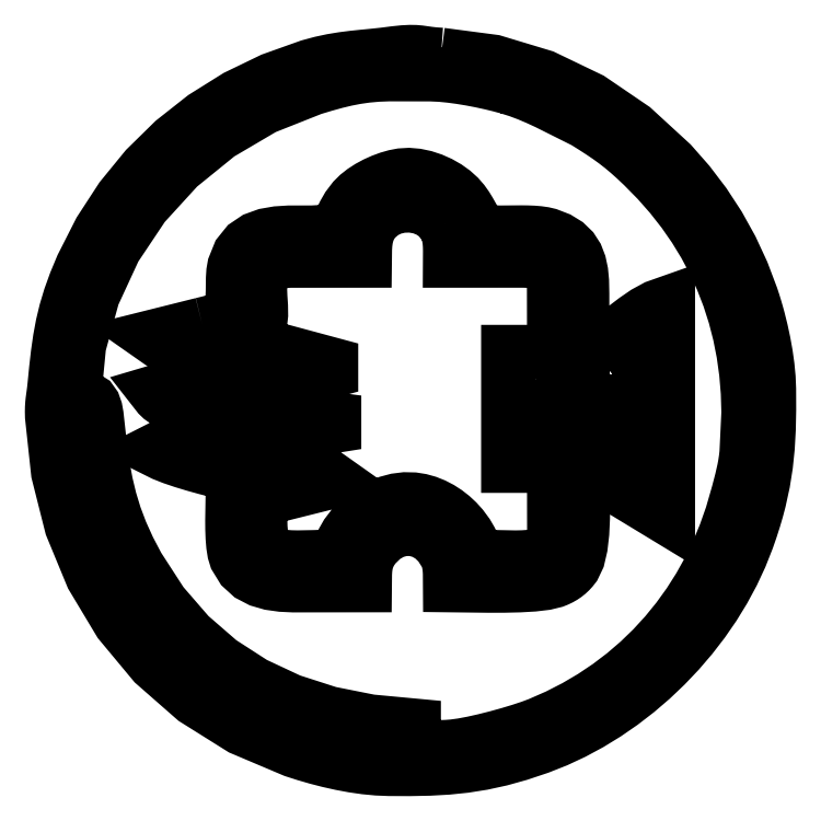
<metadata>
{"format":"dxf","ext":"dxf","renderer":"ezdxf+matplotlib","layout":"modelspace","background":"white","min_lineweight":24,"dpi":150}
</metadata>
<code>
0
SECTION
2
ENTITIES
0
LWPOLYLINE
8
0
90
113
70
0
10
38.66
20
85.1
30
0
10
43.5
20
84.47
30
0
10
48.09
20
83.08
30
0
10
52.4
20
81.01
30
0
10
56.34
20
78.33
30
0
10
59.86
20
75.09
30
0
10
61.44
20
73.3
30
0
10
62.9
20
71.38
30
0
10
64.21
20
69.37
30
0
10
65.38
20
67.26
30
0
10
66.4
20
65.07
30
0
10
67.26
20
62.79
30
0
10
67.42
20
62.31
30
0
10
67.57
20
61.82
30
0
10
67.72
20
61.3
30
0
10
67.87
20
60.78
30
0
10
68.13
20
59.71
30
0
10
68.37
20
58.61
30
0
10
68.57
20
57.51
30
0
10
68.72
20
56.42
30
0
10
68.82
20
55.35
30
0
10
68.86
20
54.33
30
0
10
68.87
20
52.41
30
0
10
68.83
20
50.64
30
0
10
68.74
20
48.96
30
0
10
68.57
20
47.33
30
0
10
68.32
20
45.71
30
0
10
67.96
20
44.06
30
0
10
67.73
20
43.21
30
0
10
67.48
20
42.34
30
0
10
67.19
20
41.44
30
0
10
66.86
20
40.5
30
0
10
66.23
20
38.91
30
0
10
65.51
20
37.35
30
0
10
64.68
20
35.83
30
0
10
63.77
20
34.34
30
0
10
62.77
20
32.89
30
0
10
61.7
20
31.5
30
0
10
60.55
20
30.15
30
0
10
59.33
20
28.87
30
0
10
58.04
20
27.65
30
0
10
56.7
20
26.5
30
0
10
55.3
20
25.42
30
0
10
53.86
20
24.42
30
0
10
52.37
20
23.51
30
0
10
50.84
20
22.69
30
0
10
49.28
20
21.96
30
0
10
47.7
20
21.33
30
0
10
45.86
20
20.72
30
0
10
44.13
20
20.24
30
0
10
42.48
20
19.88
30
0
10
40.87
20
19.62
30
0
10
39.24
20
19.45
30
0
10
37.56
20
19.36
30
0
10
35.78
20
19.33
30
0
10
33.87
20
19.33
30
0
10
32.78
20
19.38
30
0
10
31.67
20
19.48
30
0
10
30.55
20
19.64
30
0
10
29.43
20
19.85
30
0
10
28.32
20
20.1
30
0
10
27.22
20
20.38
30
0
10
26.15
20
20.69
30
0
10
25.12
20
21.03
30
0
10
20.28
20
23.07
30
0
10
15.98
20
25.77
30
0
10
12.24
20
29.05
30
0
10
9.081
20
32.84
30
0
10
6.538
20
37.08
30
0
10
4.633
20
41.69
30
0
10
3.39
20
46.62
30
0
10
2.834
20
51.79
30
0
10
2.824
20
52.23
30
0
10
2.831
20
52.61
30
0
10
2.853
20
52.94
30
0
10
2.885
20
53.25
30
0
10
2.924
20
53.55
30
0
10
2.968
20
53.86
30
0
10
3.013
20
54.21
30
0
10
3.056
20
54.61
30
0
10
3.211
20
56.17
30
0
10
3.374
20
57.6
30
0
10
3.566
20
58.93
30
0
10
3.803
20
60.21
30
0
10
4.107
20
61.48
30
0
10
4.496
20
62.77
30
0
10
4.989
20
64.14
30
0
10
5.605
20
65.62
30
0
10
7.258
20
68.87
30
0
10
9.226
20
71.89
30
0
10
11.49
20
74.66
30
0
10
14.02
20
77.15
30
0
10
16.82
20
79.35
30
0
10
19.84
20
81.25
30
0
10
23.09
20
82.81
30
0
10
26.53
20
84.04
30
0
10
27.61
20
84.33
30
0
10
28.62
20
84.55
30
0
10
29.58
20
84.71
30
0
10
30.52
20
84.83
30
0
10
31.45
20
84.92
30
0
10
32.39
20
85.02
30
0
10
33.38
20
85.12
30
0
10
34.43
20
85.25
30
0
10
35.2
20
85.33
30
0
10
35.8
20
85.36
30
0
10
36.28
20
85.36
30
0
10
36.68
20
85.32
30
0
10
37.07
20
85.27
30
0
10
37.49
20
85.21
30
0
10
38.01
20
85.15
30
0
10
38.66
20
85.1
30
0
10
38.66
20
85.1
30
0
0
LWPOLYLINE
8
0
90
138
70
0
10
44.87
20
82.15
30
0
10
44.08
20
82.36
30
0
10
43.22
20
82.57
30
0
10
42.31
20
82.77
30
0
10
41.37
20
82.95
30
0
10
40.43
20
83.1
30
0
10
39.51
20
83.22
30
0
10
38.63
20
83.31
30
0
10
37.82
20
83.35
30
0
10
37.7
20
83.35
30
0
10
37.38
20
83.35
30
0
10
36.92
20
83.35
30
0
10
36.41
20
83.35
30
0
10
35.89
20
83.35
30
0
10
35.44
20
83.35
30
0
10
35.12
20
83.35
30
0
10
35
20
83.35
30
0
10
33.84
20
83.36
30
0
10
32.78
20
83.32
30
0
10
31.79
20
83.23
30
0
10
30.83
20
83.09
30
0
10
29.88
20
82.91
30
0
10
28.92
20
82.67
30
0
10
27.9
20
82.39
30
0
10
26.81
20
82.06
30
0
10
22.32
20
80.28
30
0
10
18.17
20
77.84
30
0
10
14.44
20
74.82
30
0
10
11.21
20
71.28
30
0
10
8.553
20
67.31
30
0
10
6.547
20
62.97
30
0
10
5.27
20
58.34
30
0
10
4.798
20
53.48
30
0
10
5.498
20
53.53
30
0
10
6.018
20
53.44
30
0
10
6.387
20
53.21
30
0
10
6.634
20
52.86
30
0
10
6.791
20
52.42
30
0
10
6.885
20
51.89
30
0
10
6.949
20
51.3
30
0
10
7.01
20
50.66
30
0
10
7.219
20
48.87
30
0
10
7.46
20
47.2
30
0
10
7.751
20
45.63
30
0
10
8.114
20
44.11
30
0
10
8.569
20
42.62
30
0
10
9.136
20
41.12
30
0
10
9.834
20
39.58
30
0
10
10.68
20
37.96
30
0
10
12.9
20
34.54
30
0
10
15.44
20
31.61
30
0
10
18.28
20
29.15
30
0
10
21.39
20
27.14
30
0
10
24.75
20
25.57
30
0
10
28.35
20
24.41
30
0
10
32.15
20
23.66
30
0
10
36.12
20
23.28
30
0
10
36.12
20
23.19
30
0
10
36.12
20
22.93
30
0
10
36.12
20
22.57
30
0
10
36.12
20
22.15
30
0
10
36.12
20
21.74
30
0
10
36.12
20
21.38
30
0
10
36.12
20
21.12
30
0
10
36.12
20
21.03
30
0
10
36.86
20
21.15
30
0
10
37.4
20
21.22
30
0
10
37.82
20
21.26
30
0
10
38.46
20
21.28
30
0
10
38.8
20
21.29
30
0
10
39.23
20
21.31
30
0
10
39.79
20
21.36
30
0
10
40.61
20
21.47
30
0
10
41.59
20
21.65
30
0
10
42.66
20
21.89
30
0
10
43.79
20
22.18
30
0
10
44.91
20
22.49
30
0
10
45.97
20
22.8
30
0
10
46.91
20
23.12
30
0
10
47.33
20
23.27
30
0
10
47.7
20
23.41
30
0
10
49.41
20
24.16
30
0
10
51.05
20
25
30
0
10
52.62
20
25.93
30
0
10
54.12
20
26.93
30
0
10
55.55
20
28.02
30
0
10
56.91
20
29.18
30
0
10
58.19
20
30.42
30
0
10
59.39
20
31.73
30
0
10
60.51
20
33.11
30
0
10
61.55
20
34.55
30
0
10
62.51
20
36.06
30
0
10
63.38
20
37.62
30
0
10
64.17
20
39.25
30
0
10
64.87
20
40.93
30
0
10
65.48
20
42.67
30
0
10
66.01
20
44.45
30
0
10
66.07
20
44.7
30
0
10
66.14
20
44.95
30
0
10
66.27
20
45.44
30
0
10
66.39
20
45.92
30
0
10
66.51
20
46.4
30
0
10
66.61
20
46.88
30
0
10
66.7
20
47.37
30
0
10
66.78
20
47.88
30
0
10
66.84
20
48.4
30
0
10
67.02
20
52.17
30
0
10
66.96
20
54.02
30
0
10
66.81
20
55.83
30
0
10
66.56
20
57.62
30
0
10
66.21
20
59.38
30
0
10
65.77
20
61.1
30
0
10
65.23
20
62.79
30
0
10
64.58
20
64.45
30
0
10
63.84
20
66.07
30
0
10
63
20
67.65
30
0
10
62.06
20
69.19
30
0
10
61.02
20
70.68
30
0
10
59.88
20
72.14
30
0
10
58.64
20
73.55
30
0
10
57.29
20
74.92
30
0
10
56.59
20
75.58
30
0
10
55.95
20
76.16
30
0
10
55.33
20
76.67
30
0
10
54.73
20
77.14
30
0
10
54.11
20
77.58
30
0
10
53.46
20
78.03
30
0
10
52.74
20
78.49
30
0
10
51.93
20
79
30
0
10
51.08
20
79.43
30
0
10
50.21
20
79.86
30
0
10
49.34
20
80.3
30
0
10
48.46
20
80.73
30
0
10
47.57
20
81.14
30
0
10
46.68
20
81.52
30
0
10
45.78
20
81.86
30
0
10
44.87
20
82.15
30
0
10
44.87
20
82.15
30
0
0
LWPOLYLINE
8
0
90
258
70
0
10
16.65
20
60.25
30
0
10
16.94
20
60.32
30
0
10
17.26
20
60.4
30
0
10
17.59
20
60.49
30
0
10
17.92
20
60.6
30
0
10
18.24
20
60.72
30
0
10
18.54
20
60.87
30
0
10
18.8
20
61.04
30
0
10
19.02
20
61.24
30
0
10
19.25
20
61.63
30
0
10
19.39
20
62.12
30
0
10
19.46
20
62.68
30
0
10
19.49
20
63.29
30
0
10
19.5
20
63.92
30
0
10
19.51
20
64.54
30
0
10
19.54
20
65.11
30
0
10
19.63
20
65.62
30
0
10
20.09
20
66.75
30
0
10
20.75
20
67.57
30
0
10
21.57
20
68.12
30
0
10
22.52
20
68.47
30
0
10
23.56
20
68.65
30
0
10
24.65
20
68.72
30
0
10
25.74
20
68.72
30
0
10
26.81
20
68.72
30
0
10
27.81
20
68.78
30
0
10
28.5
20
68.94
30
0
10
28.96
20
69.19
30
0
10
29.27
20
69.53
30
0
10
29.51
20
69.96
30
0
10
29.76
20
70.48
30
0
10
30.11
20
71.09
30
0
10
30.63
20
71.77
30
0
10
31.03
20
72.18
30
0
10
31.52
20
72.55
30
0
10
32.05
20
72.9
30
0
10
32.63
20
73.22
30
0
10
33.24
20
73.49
30
0
10
33.84
20
73.71
30
0
10
34.43
20
73.88
30
0
10
35
20
73.99
30
0
10
35.68
20
74.03
30
0
10
36.4
20
73.97
30
0
10
37.12
20
73.81
30
0
10
37.84
20
73.58
30
0
10
38.53
20
73.27
30
0
10
39.17
20
72.9
30
0
10
39.76
20
72.48
30
0
10
40.26
20
72.02
30
0
10
40.66
20
71.57
30
0
10
40.98
20
71.12
30
0
10
41.25
20
70.68
30
0
10
41.48
20
70.26
30
0
10
41.7
20
69.88
30
0
10
41.92
20
69.53
30
0
10
42.16
20
69.24
30
0
10
42.44
20
69.01
30
0
10
42.67
20
68.9
30
0
10
42.92
20
68.82
30
0
10
43.2
20
68.76
30
0
10
43.48
20
68.73
30
0
10
43.78
20
68.72
30
0
10
44.06
20
68.72
30
0
10
44.34
20
68.72
30
0
10
44.59
20
68.72
30
0
10
45.05
20
68.72
30
0
10
45.54
20
68.73
30
0
10
46.07
20
68.73
30
0
10
46.6
20
68.73
30
0
10
47.13
20
68.7
30
0
10
47.64
20
68.66
30
0
10
48.12
20
68.6
30
0
10
48.54
20
68.5
30
0
10
49.46
20
68.14
30
0
10
50.18
20
67.7
30
0
10
50.72
20
67.17
30
0
10
51.12
20
66.56
30
0
10
51.38
20
65.87
30
0
10
51.54
20
65.1
30
0
10
51.62
20
64.27
30
0
10
51.65
20
63.36
30
0
10
51.65
20
63.12
30
0
10
51.65
20
62.48
30
0
10
51.65
20
61.57
30
0
10
51.65
20
60.54
30
0
10
51.65
20
59.5
30
0
10
51.65
20
58.6
30
0
10
51.65
20
57.96
30
0
10
51.65
20
57.71
30
0
10
52.75
20
58.09
30
0
10
53.77
20
58.63
30
0
10
54.73
20
59.28
30
0
10
55.65
20
59.98
30
0
10
56.57
20
60.68
30
0
10
57.51
20
61.32
30
0
10
58.5
20
61.86
30
0
10
59.55
20
62.23
30
0
10
59.55
20
61.38
30
0
10
59.55
20
59.14
30
0
10
59.55
20
55.98
30
0
10
59.55
20
52.35
30
0
10
59.55
20
48.73
30
0
10
59.55
20
45.56
30
0
10
59.55
20
43.32
30
0
10
59.55
20
42.47
30
0
10
59.21
20
42.68
30
0
10
58.31
20
43.22
30
0
10
57.05
20
43.99
30
0
10
55.6
20
44.87
30
0
10
54.15
20
45.75
30
0
10
52.88
20
46.52
30
0
10
51.99
20
47.07
30
0
10
51.65
20
47.27
30
0
10
51.66
20
46.32
30
0
10
51.69
20
45.13
30
0
10
51.72
20
43.81
30
0
10
51.71
20
42.42
30
0
10
51.64
20
41.07
30
0
10
51.5
20
39.82
30
0
10
51.26
20
38.76
30
0
10
50.88
20
37.98
30
0
10
50.71
20
37.76
30
0
10
50.51
20
37.55
30
0
10
50.31
20
37.36
30
0
10
50.1
20
37.19
30
0
10
49.87
20
37.03
30
0
10
49.63
20
36.9
30
0
10
49.37
20
36.77
30
0
10
49.11
20
36.67
30
0
10
48.29
20
36.47
30
0
10
47.18
20
36.33
30
0
10
45.88
20
36.26
30
0
10
44.47
20
36.23
30
0
10
43.04
20
36.22
30
0
10
41.67
20
36.24
30
0
10
40.47
20
36.26
30
0
10
39.51
20
36.27
30
0
10
39.51
20
36.62
30
0
10
39.51
20
36.98
30
0
10
39.5
20
37.34
30
0
10
39.48
20
37.7
30
0
10
39.44
20
38.06
30
0
10
39.38
20
38.41
30
0
10
39.28
20
38.76
30
0
10
39.14
20
39.09
30
0
10
38.55
20
40.02
30
0
10
37.82
20
40.73
30
0
10
36.98
20
41.21
30
0
10
36.08
20
41.45
30
0
10
35.15
20
41.45
30
0
10
34.23
20
41.2
30
0
10
33.36
20
40.69
30
0
10
32.57
20
39.92
30
0
10
32.24
20
39.47
30
0
10
31.99
20
39.04
30
0
10
31.82
20
38.62
30
0
10
31.71
20
38.19
30
0
10
31.65
20
37.75
30
0
10
31.62
20
37.29
30
0
10
31.61
20
36.8
30
0
10
31.61
20
36.27
30
0
10
31.41
20
36.27
30
0
10
30.9
20
36.27
30
0
10
30.18
20
36.27
30
0
10
29.35
20
36.27
30
0
10
28.52
20
36.27
30
0
10
27.8
20
36.27
30
0
10
27.29
20
36.27
30
0
10
27.09
20
36.27
30
0
10
26.09
20
36.26
30
0
10
25.04
20
36.26
30
0
10
23.98
20
36.31
30
0
10
22.94
20
36.45
30
0
10
21.97
20
36.74
30
0
10
21.1
20
37.19
30
0
10
20.36
20
37.87
30
0
10
19.78
20
38.81
30
0
10
19.63
20
39.29
30
0
10
19.54
20
39.91
30
0
10
19.48
20
40.63
30
0
10
19.45
20
41.4
30
0
10
19.44
20
42.19
30
0
10
19.45
20
42.94
30
0
10
19.46
20
43.62
30
0
10
19.47
20
44.17
30
0
10
19.48
20
44.5
30
0
10
19.49
20
44.79
30
0
10
19.51
20
45.06
30
0
10
19.53
20
45.31
30
0
10
19.57
20
45.55
30
0
10
19.62
20
45.81
30
0
10
19.68
20
46.1
30
0
10
19.76
20
46.43
30
0
10
19
20
46.59
30
0
10
18.07
20
46.81
30
0
10
17.04
20
47.07
30
0
10
15.97
20
47.37
30
0
10
14.91
20
47.69
30
0
10
13.92
20
48.02
30
0
10
13.07
20
48.36
30
0
10
12.42
20
48.68
30
0
10
13.03
20
49
30
0
10
13.89
20
49.34
30
0
10
14.9
20
49.7
30
0
10
16
20
50.04
30
0
10
17.11
20
50.36
30
0
10
18.15
20
50.63
30
0
10
19.06
20
50.83
30
0
10
19.76
20
50.94
30
0
10
19.76
20
50.97
30
0
10
19.76
20
51.03
30
0
10
19.76
20
51.12
30
0
10
19.76
20
51.22
30
0
10
19.76
20
51.33
30
0
10
19.76
20
51.42
30
0
10
19.76
20
51.48
30
0
10
19.76
20
51.51
30
0
10
19.11
20
51.59
30
0
10
18.47
20
51.71
30
0
10
17.83
20
51.87
30
0
10
17.2
20
52.05
30
0
10
16.56
20
52.24
30
0
10
15.93
20
52.45
30
0
10
15.3
20
52.65
30
0
10
14.68
20
52.83
30
0
10
14.32
20
52.93
30
0
10
13.99
20
53.02
30
0
10
13.68
20
53.11
30
0
10
13.4
20
53.21
30
0
10
13.14
20
53.35
30
0
10
12.89
20
53.52
30
0
10
12.65
20
53.75
30
0
10
12.42
20
54.05
30
0
10
12.75
20
54.14
30
0
10
13.61
20
54.4
30
0
10
14.83
20
54.76
30
0
10
16.23
20
55.17
30
0
10
17.63
20
55.59
30
0
10
18.85
20
55.95
30
0
10
19.71
20
56.21
30
0
10
20.04
20
56.3
30
0
10
19.22
20
56.52
30
0
10
18.2
20
56.79
30
0
10
17.05
20
57.1
30
0
10
15.86
20
57.46
30
0
10
14.69
20
57.85
30
0
10
13.63
20
58.26
30
0
10
12.76
20
58.69
30
0
10
12.14
20
59.13
30
0
10
12.33
20
59.17
30
0
10
12.84
20
59.3
30
0
10
13.56
20
59.48
30
0
10
14.39
20
59.69
30
0
10
15.22
20
59.9
30
0
10
15.95
20
60.08
30
0
10
16.46
20
60.21
30
0
10
16.65
20
60.25
30
0
10
16.65
20
60.25
30
0
0
LWPOLYLINE
8
0
90
250
70
0
10
38.94
20
69.56
30
0
10
38.36
20
70.25
30
0
10
37.63
20
70.77
30
0
10
36.79
20
71.11
30
0
10
35.9
20
71.27
30
0
10
34.99
20
71.24
30
0
10
34.11
20
71.03
30
0
10
33.3
20
70.63
30
0
10
32.61
20
70.04
30
0
10
32.27
20
69.6
30
0
10
32.02
20
69.15
30
0
10
31.84
20
68.69
30
0
10
31.72
20
68.22
30
0
10
31.65
20
67.73
30
0
10
31.62
20
67.23
30
0
10
31.61
20
66.72
30
0
10
31.61
20
66.18
30
0
10
31.35
20
66.18
30
0
10
30.68
20
66.18
30
0
10
29.73
20
66.18
30
0
10
28.65
20
66.18
30
0
10
27.56
20
66.18
30
0
10
26.61
20
66.18
30
0
10
25.94
20
66.18
30
0
10
25.68
20
66.18
30
0
10
25.22
20
66.18
30
0
10
24.72
20
66.18
30
0
10
24.22
20
66.15
30
0
10
23.73
20
66.07
30
0
10
23.26
20
65.94
30
0
10
22.84
20
65.72
30
0
10
22.49
20
65.42
30
0
10
22.22
20
64.99
30
0
10
22.01
20
64.28
30
0
10
21.95
20
63.54
30
0
10
21.98
20
62.77
30
0
10
22.03
20
61.98
30
0
10
22.04
20
61.15
30
0
10
21.95
20
60.31
30
0
10
21.68
20
59.44
30
0
10
21.17
20
58.56
30
0
10
21.48
20
58.48
30
0
10
22.31
20
58.25
30
0
10
23.49
20
57.94
30
0
10
24.84
20
57.57
30
0
10
26.18
20
57.21
30
0
10
27.36
20
56.89
30
0
10
28.19
20
56.67
30
0
10
28.5
20
56.59
30
0
10
28.5
20
56.56
30
0
10
28.5
20
56.5
30
0
10
28.5
20
56.41
30
0
10
28.5
20
56.3
30
0
10
28.5
20
56.2
30
0
10
28.5
20
56.11
30
0
10
28.5
20
56.05
30
0
10
28.5
20
56.02
30
0
10
28.19
20
55.94
30
0
10
27.36
20
55.71
30
0
10
26.18
20
55.4
30
0
10
24.84
20
55.03
30
0
10
23.49
20
54.67
30
0
10
22.31
20
54.35
30
0
10
21.48
20
54.13
30
0
10
21.17
20
54.05
30
0
10
21.43
20
53.75
30
0
10
21.71
20
53.53
30
0
10
22
20
53.36
30
0
10
22.31
20
53.23
30
0
10
22.63
20
53.13
30
0
10
22.97
20
53.05
30
0
10
23.33
20
52.97
30
0
10
23.71
20
52.87
30
0
10
24.35
20
52.68
30
0
10
24.98
20
52.48
30
0
10
25.6
20
52.27
30
0
10
26.22
20
52.07
30
0
10
26.84
20
51.88
30
0
10
27.47
20
51.72
30
0
10
28.11
20
51.59
30
0
10
28.79
20
51.51
30
0
10
28.79
20
51.48
30
0
10
28.79
20
51.42
30
0
10
28.79
20
51.33
30
0
10
28.79
20
51.22
30
0
10
28.79
20
51.12
30
0
10
28.79
20
51.03
30
0
10
28.79
20
50.97
30
0
10
28.79
20
50.94
30
0
10
28.08
20
50.83
30
0
10
27.15
20
50.62
30
0
10
26.07
20
50.34
30
0
10
24.91
20
50.02
30
0
10
23.77
20
49.66
30
0
10
22.71
20
49.31
30
0
10
21.82
20
48.97
30
0
10
21.17
20
48.68
30
0
10
22.02
20
48.37
30
0
10
23.02
20
48.06
30
0
10
24.11
20
47.74
30
0
10
25.23
20
47.42
30
0
10
26.32
20
47.08
30
0
10
27.32
20
46.71
30
0
10
28.16
20
46.31
30
0
10
28.79
20
45.86
30
0
10
28.5
20
45.79
30
0
10
27.73
20
45.6
30
0
10
26.64
20
45.33
30
0
10
25.4
20
45.01
30
0
10
24.16
20
44.7
30
0
10
23.07
20
44.43
30
0
10
22.3
20
44.24
30
0
10
22.01
20
44.17
30
0
10
22
20
43.63
30
0
10
21.98
20
43
30
0
10
21.97
20
42.3
30
0
10
21.99
20
41.58
30
0
10
22.05
20
40.88
30
0
10
22.18
20
40.24
30
0
10
22.39
20
39.7
30
0
10
22.7
20
39.3
30
0
10
23.08
20
39.08
30
0
10
23.58
20
38.93
30
0
10
24.16
20
38.83
30
0
10
24.79
20
38.79
30
0
10
25.44
20
38.77
30
0
10
26.06
20
38.78
30
0
10
26.62
20
38.8
30
0
10
27.09
20
38.81
30
0
10
28.01
20
38.85
30
0
10
28.62
20
38.96
30
0
10
29.01
20
39.16
30
0
10
29.25
20
39.44
30
0
10
29.43
20
39.82
30
0
10
29.66
20
40.31
30
0
10
29.99
20
40.91
30
0
10
30.54
20
41.62
30
0
10
31.08
20
42.19
30
0
10
31.69
20
42.7
30
0
10
32.35
20
43.15
30
0
10
33.05
20
43.53
30
0
10
33.79
20
43.83
30
0
10
34.55
20
44.04
30
0
10
35.33
20
44.13
30
0
10
36.12
20
44.12
30
0
10
36.77
20
44.01
30
0
10
37.39
20
43.84
30
0
10
37.99
20
43.6
30
0
10
38.57
20
43.3
30
0
10
39.12
20
42.95
30
0
10
39.63
20
42.54
30
0
10
40.11
20
42.1
30
0
10
40.54
20
41.62
30
0
10
41.04
20
40.96
30
0
10
41.37
20
40.39
30
0
10
41.61
20
39.91
30
0
10
41.82
20
39.52
30
0
10
42.07
20
39.22
30
0
10
42.43
20
39
30
0
10
42.97
20
38.86
30
0
10
43.74
20
38.81
30
0
10
44.24
20
38.79
30
0
10
44.84
20
38.78
30
0
10
45.51
20
38.77
30
0
10
46.21
20
38.79
30
0
10
46.89
20
38.83
30
0
10
47.52
20
38.93
30
0
10
48.06
20
39.08
30
0
10
48.45
20
39.3
30
0
10
48.7
20
39.55
30
0
10
48.88
20
39.85
30
0
10
49
20
40.17
30
0
10
49.07
20
40.51
30
0
10
49.1
20
40.86
30
0
10
49.11
20
41.21
30
0
10
49.11
20
41.57
30
0
10
49.11
20
41.91
30
0
10
49.11
20
42.14
30
0
10
49.11
20
42.75
30
0
10
49.11
20
43.61
30
0
10
49.11
20
44.59
30
0
10
49.11
20
45.58
30
0
10
49.11
20
46.43
30
0
10
49.11
20
47.04
30
0
10
49.11
20
47.27
30
0
10
48.92
20
47.27
30
0
10
48.45
20
47.27
30
0
10
47.77
20
47.27
30
0
10
46.99
20
47.27
30
0
10
46.21
20
47.27
30
0
10
45.53
20
47.27
30
0
10
45.06
20
47.27
30
0
10
44.87
20
47.27
30
0
10
44.87
20
47.72
30
0
10
44.87
20
48.9
30
0
10
44.87
20
50.58
30
0
10
44.87
20
52.49
30
0
10
44.87
20
54.41
30
0
10
44.87
20
56.08
30
0
10
44.87
20
57.27
30
0
10
44.87
20
57.71
30
0
10
45.06
20
57.71
30
0
10
45.53
20
57.71
30
0
10
46.21
20
57.71
30
0
10
46.99
20
57.71
30
0
10
47.77
20
57.71
30
0
10
48.45
20
57.71
30
0
10
48.92
20
57.71
30
0
10
49.11
20
57.71
30
0
10
49.11
20
57.96
30
0
10
49.11
20
58.6
30
0
10
49.11
20
59.5
30
0
10
49.11
20
60.54
30
0
10
49.11
20
61.57
30
0
10
49.11
20
62.48
30
0
10
49.11
20
63.12
30
0
10
49.11
20
63.36
30
0
10
49.1
20
63.63
30
0
10
49.1
20
63.91
30
0
10
49.08
20
64.19
30
0
10
49.05
20
64.47
30
0
10
48.99
20
64.74
30
0
10
48.9
20
65
30
0
10
48.78
20
65.25
30
0
10
48.62
20
65.47
30
0
10
48.32
20
65.73
30
0
10
47.96
20
65.92
30
0
10
47.56
20
66.05
30
0
10
47.13
20
66.13
30
0
10
46.69
20
66.17
30
0
10
46.25
20
66.18
30
0
10
45.83
20
66.18
30
0
10
45.44
20
66.18
30
0
10
45.18
20
66.18
30
0
10
44.51
20
66.18
30
0
10
43.56
20
66.18
30
0
10
42.47
20
66.18
30
0
10
41.39
20
66.18
30
0
10
40.44
20
66.18
30
0
10
39.77
20
66.18
30
0
10
39.51
20
66.18
30
0
10
39.51
20
66.62
30
0
10
39.52
20
67.06
30
0
10
39.51
20
67.49
30
0
10
39.48
20
67.92
30
0
10
39.42
20
68.34
30
0
10
39.31
20
68.75
30
0
10
39.16
20
69.16
30
0
10
38.94
20
69.56
30
0
10
38.94
20
69.56
30
0
0
LWPOLYLINE
8
0
90
42
70
0
10
54.47
20
55.65
30
0
10
54.46
20
55.57
30
0
10
54.43
20
55.36
30
0
10
54.38
20
55.06
30
0
10
54.33
20
54.71
30
0
10
54.28
20
54.36
30
0
10
54.23
20
54.06
30
0
10
54.2
20
53.84
30
0
10
54.19
20
53.76
30
0
10
54.2
20
53.57
30
0
10
54.23
20
53.07
30
0
10
54.28
20
52.35
30
0
10
54.33
20
51.53
30
0
10
54.38
20
50.71
30
0
10
54.43
20
49.99
30
0
10
54.46
20
49.49
30
0
10
54.47
20
49.3
30
0
10
54.58
20
49.21
30
0
10
54.87
20
48.98
30
0
10
55.28
20
48.66
30
0
10
55.74
20
48.28
30
0
10
56.21
20
47.91
30
0
10
56.61
20
47.59
30
0
10
56.9
20
47.36
30
0
10
57.01
20
47.27
30
0
10
57.01
20
47.72
30
0
10
57.01
20
48.9
30
0
10
57.01
20
50.58
30
0
10
57.01
20
52.49
30
0
10
57.01
20
54.41
30
0
10
57.01
20
56.08
30
0
10
57.01
20
57.27
30
0
10
57.01
20
57.71
30
0
10
56.9
20
57.63
30
0
10
56.61
20
57.39
30
0
10
56.21
20
57.06
30
0
10
55.74
20
56.68
30
0
10
55.28
20
56.31
30
0
10
54.87
20
55.98
30
0
10
54.58
20
55.74
30
0
10
54.47
20
55.65
30
0
10
54.47
20
55.65
30
0
0
LWPOLYLINE
8
0
90
34
70
0
10
47.41
20
55.17
30
0
10
47.41
20
54.94
30
0
10
47.41
20
54.34
30
0
10
47.41
20
53.48
30
0
10
47.41
20
52.49
30
0
10
47.41
20
51.51
30
0
10
47.41
20
50.65
30
0
10
47.41
20
50.04
30
0
10
47.41
20
49.81
30
0
10
47.6
20
49.81
30
0
10
48.07
20
49.81
30
0
10
48.75
20
49.81
30
0
10
49.53
20
49.81
30
0
10
50.31
20
49.81
30
0
10
50.99
20
49.81
30
0
10
51.46
20
49.81
30
0
10
51.65
20
49.81
30
0
10
51.65
20
50.04
30
0
10
51.65
20
50.65
30
0
10
51.65
20
51.51
30
0
10
51.65
20
52.49
30
0
10
51.65
20
53.48
30
0
10
51.65
20
54.34
30
0
10
51.65
20
54.94
30
0
10
51.65
20
55.17
30
0
10
51.46
20
55.17
30
0
10
50.99
20
55.17
30
0
10
50.31
20
55.17
30
0
10
49.53
20
55.17
30
0
10
48.75
20
55.17
30
0
10
48.07
20
55.17
30
0
10
47.6
20
55.17
30
0
10
47.41
20
55.17
30
0
10
47.41
20
55.17
30
0
0
ENDSEC
0
EOF

</code>
